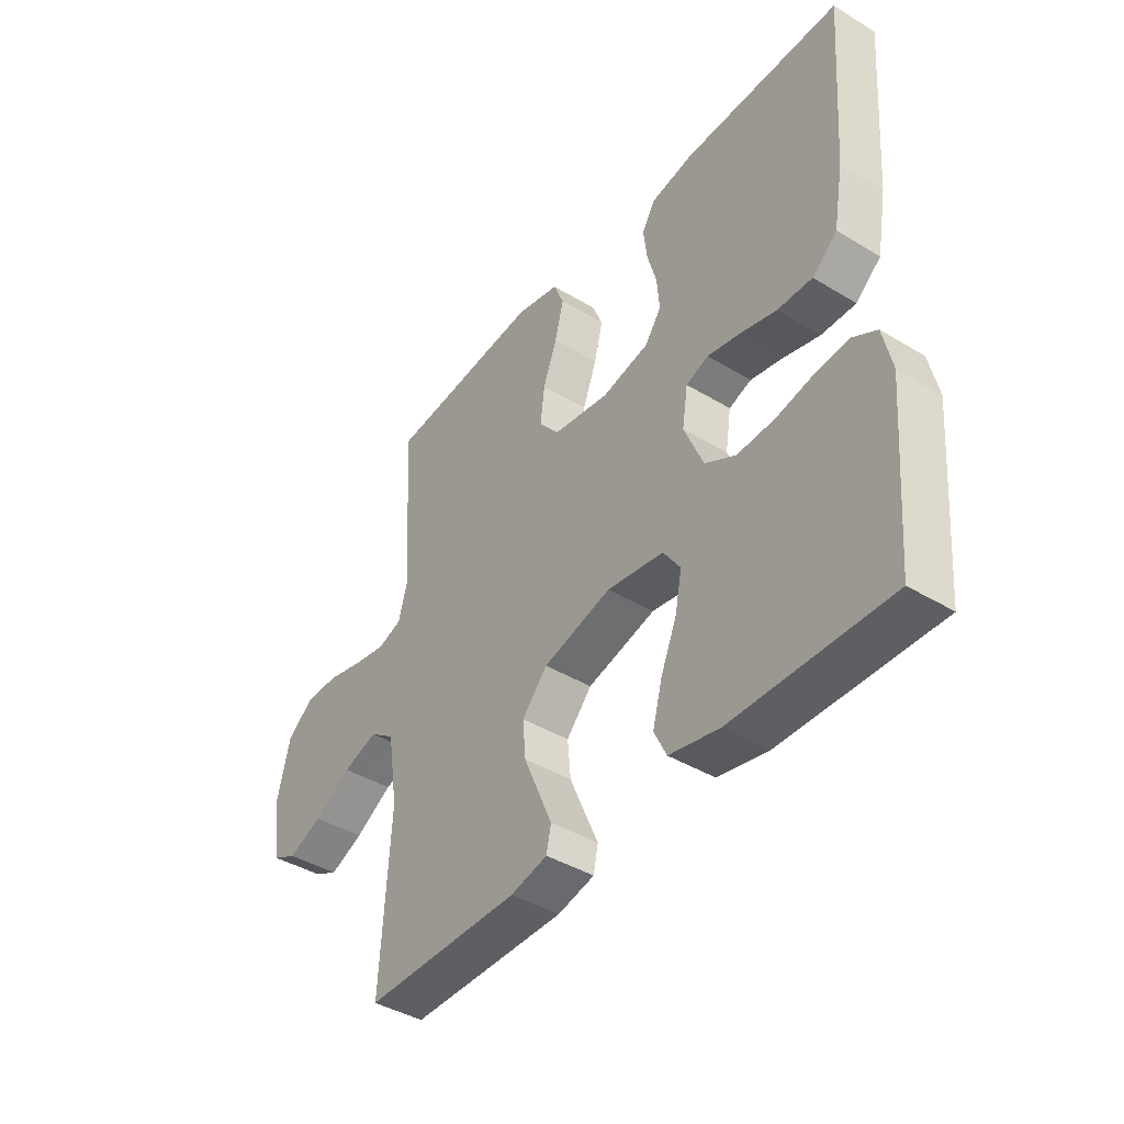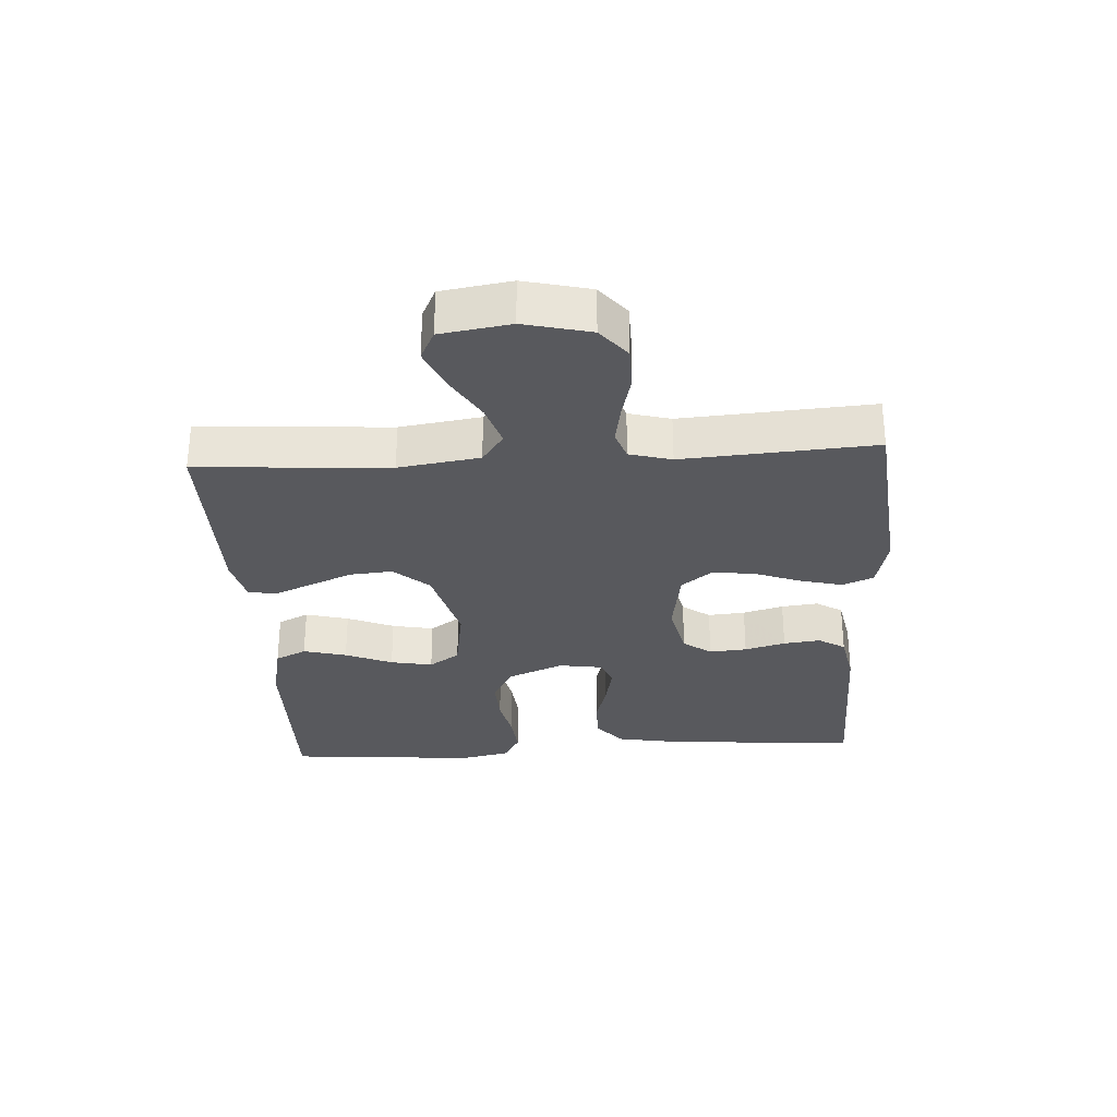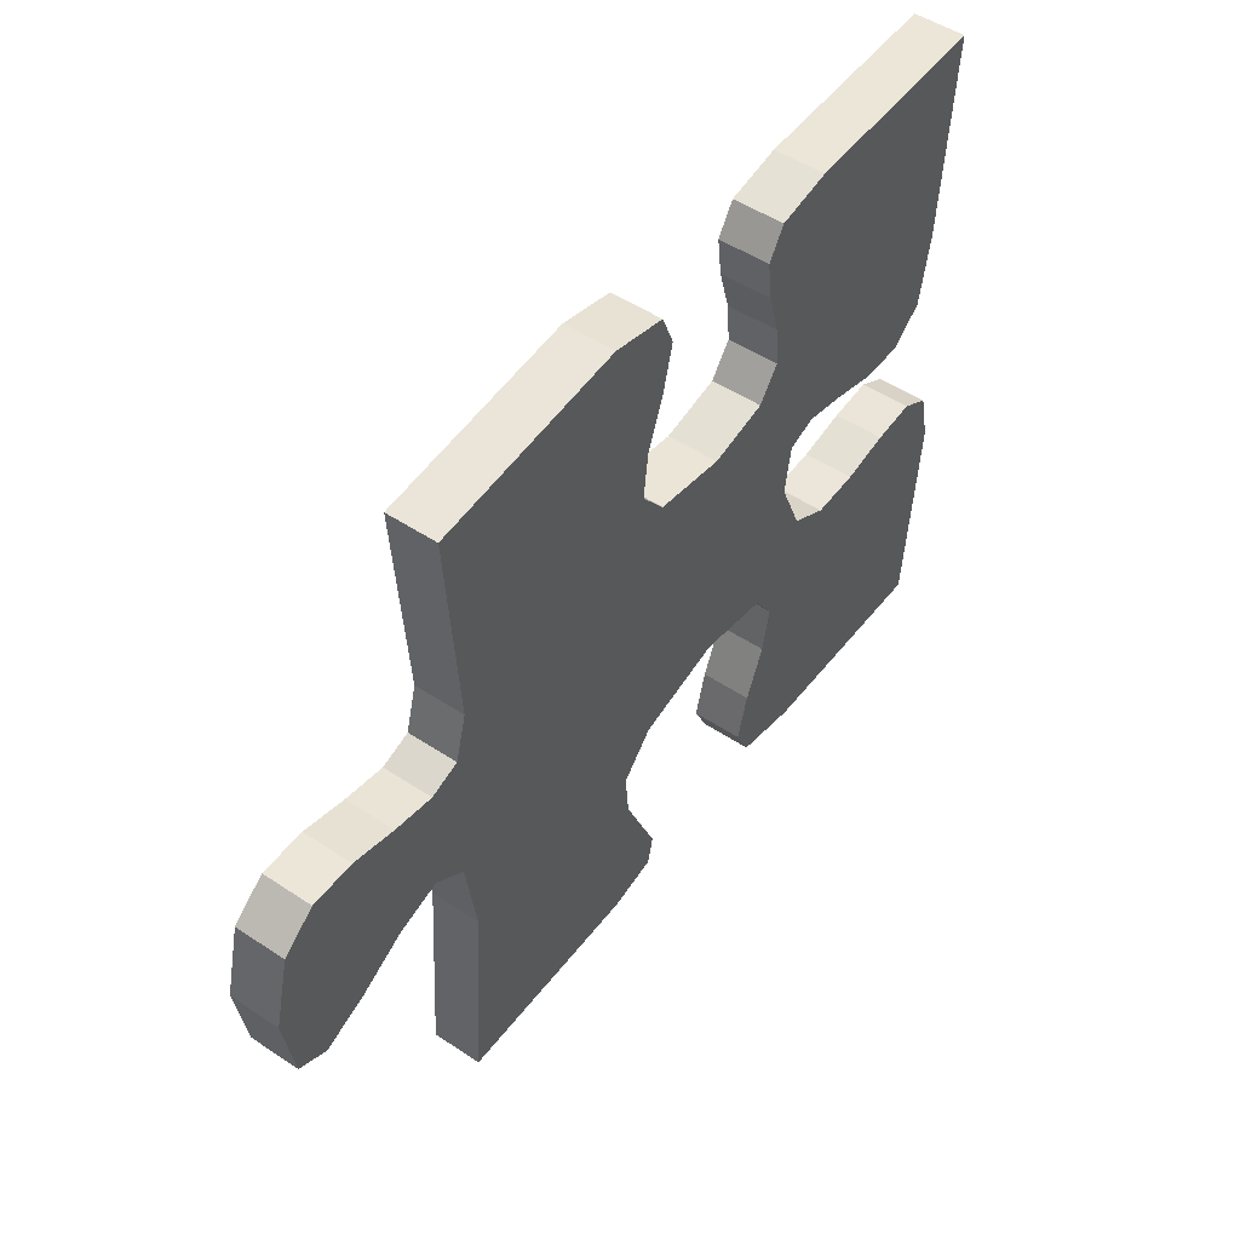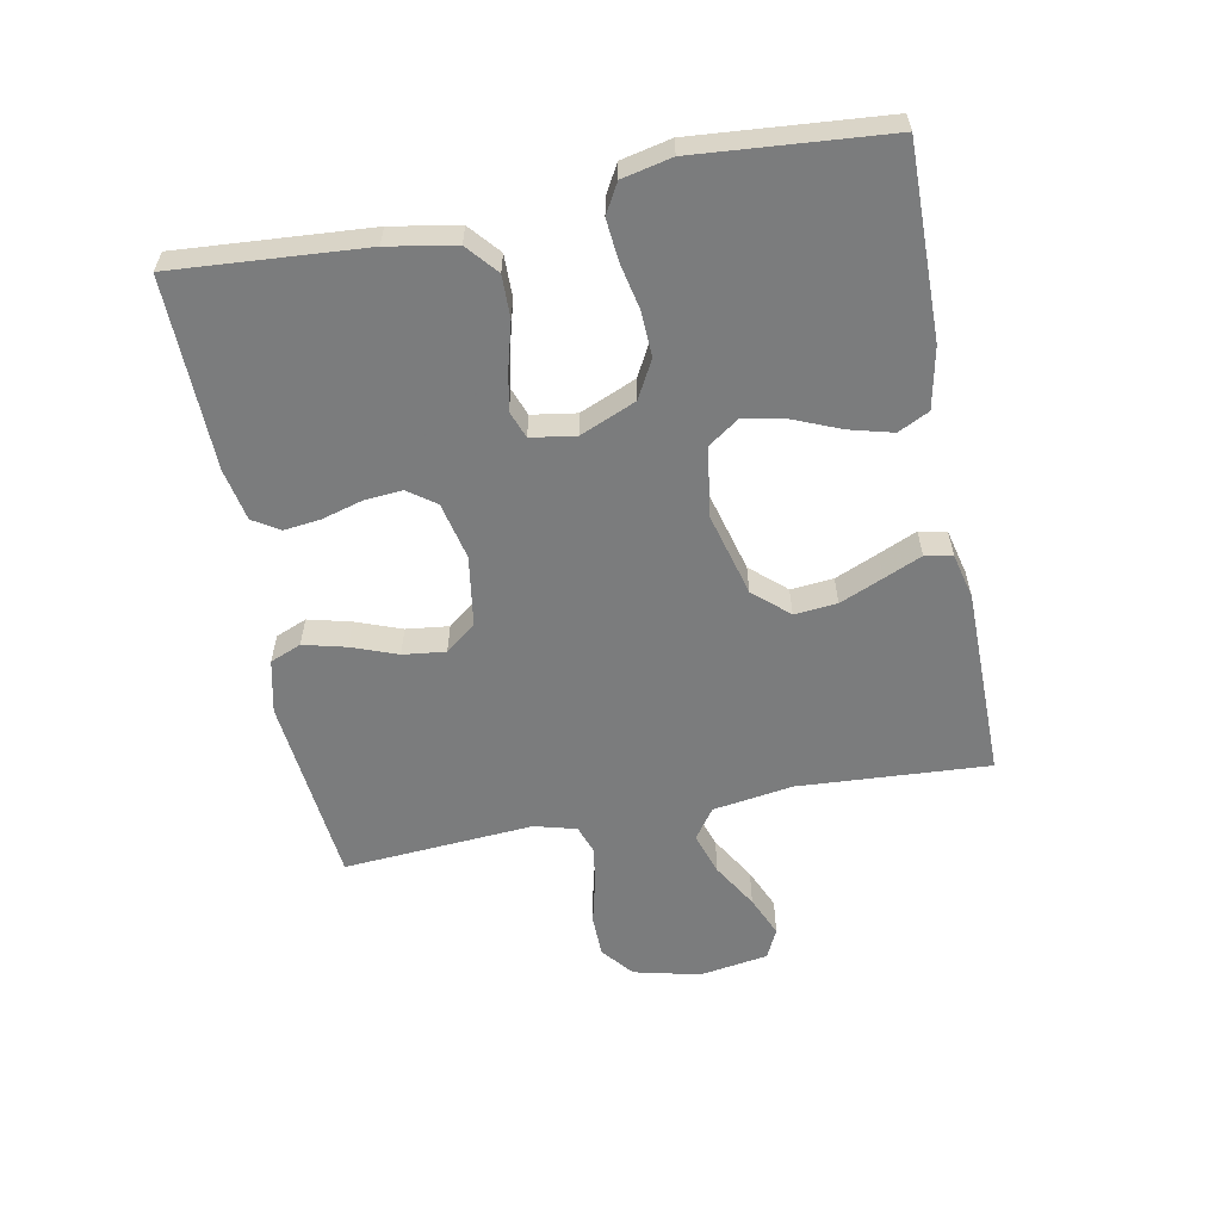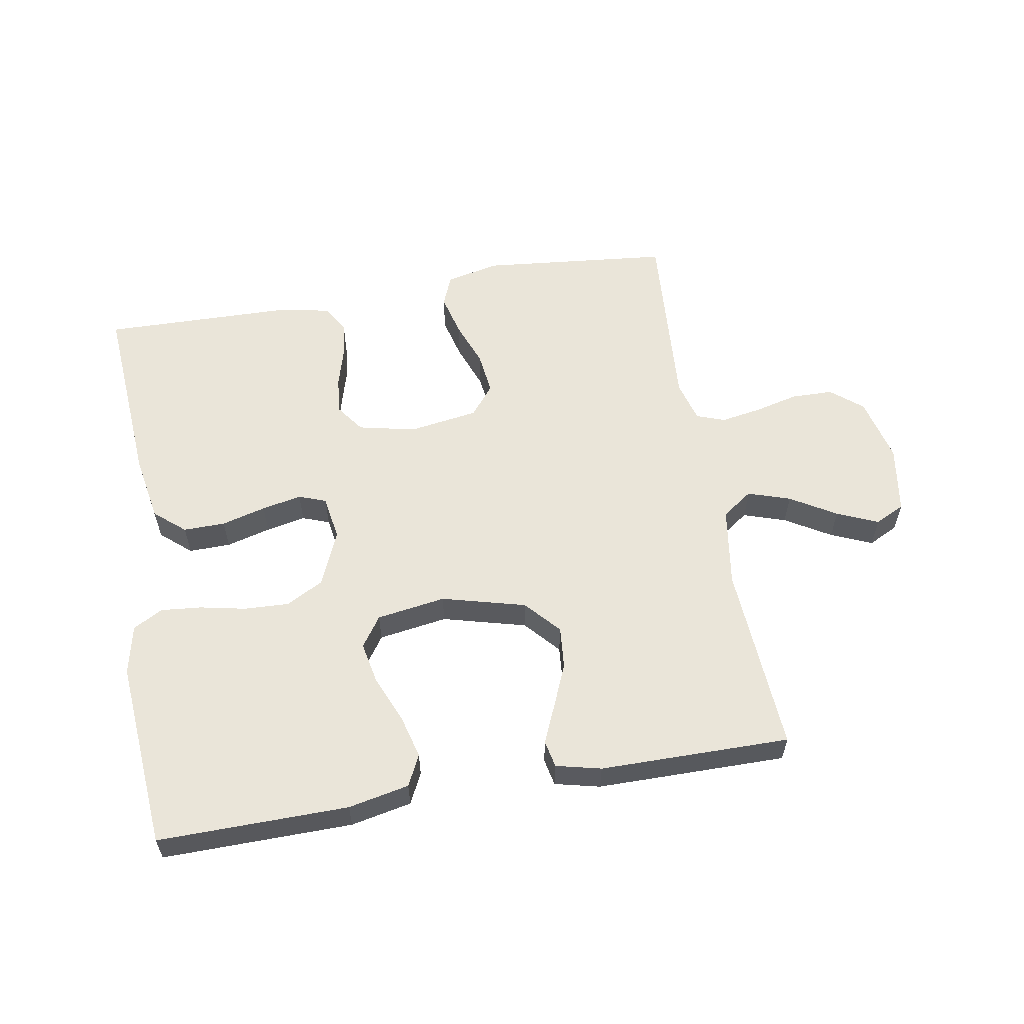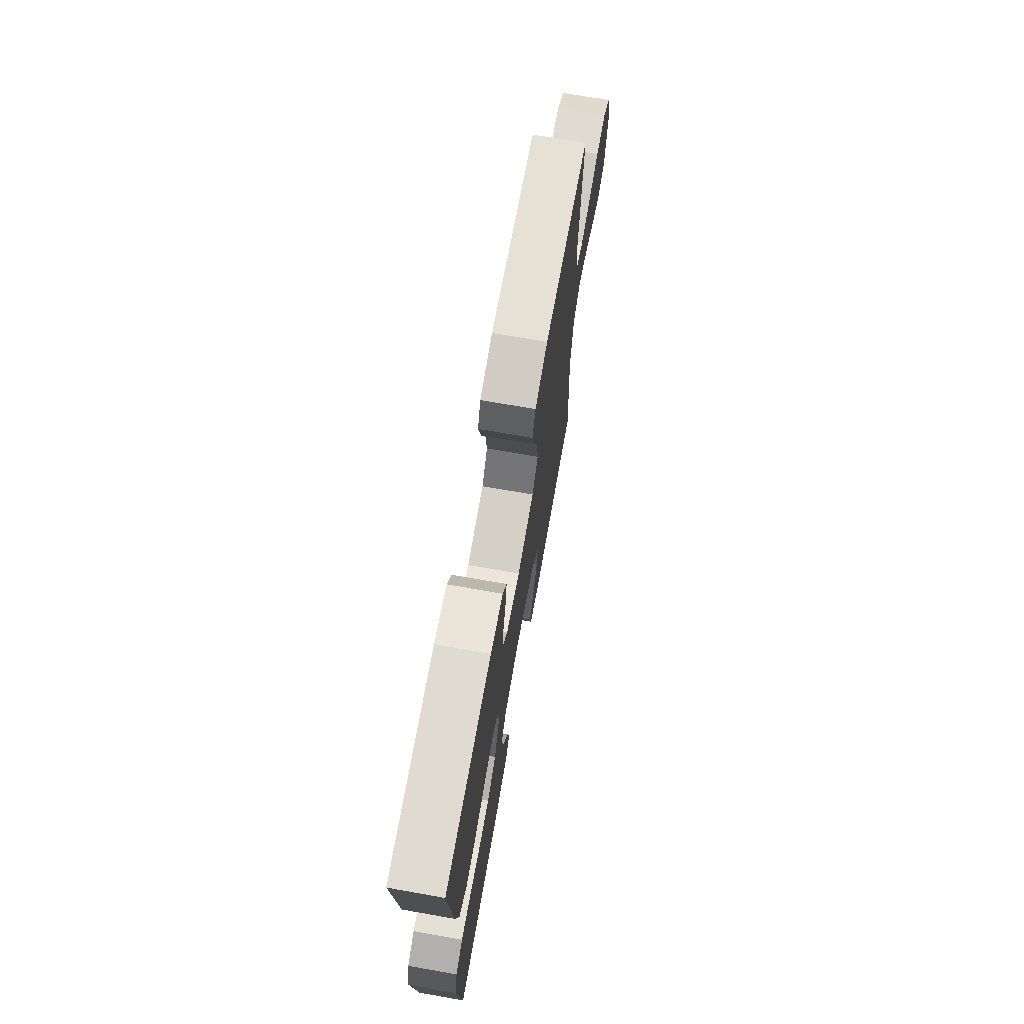
<metadata>
{"format":"obj","ext":"obj","renderer":"f3d","projection":"perspective","resolution":1024,"background":"white","views":[{"elev":-41.7,"azim":53.8,"up":"+Z"},{"elev":-30.0,"azim":-86.6,"up":"+Y"},{"elev":50.0,"azim":-53.8,"up":"+Z"},{"elev":-58.6,"azim":101.0,"up":"+Y"},{"elev":58.1,"azim":170.2,"up":"+Y"},{"elev":71.0,"azim":100.0,"up":"+Z"}]}
</metadata>
<code>
v 0.5 0.07 0.5
v 0.478 0.07 0.2
v 0.459 0.07 0.094
v 0.411 0.07 0.053
v 0.345 0.07 0.054
v 0.275 0.07 0.073
v 0.212 0.07 0.086
v 0.169 0.07 0.07
v 0.158 0.07 0
v 0.195 0.07 -0.088
v 0.254 0.07 -0.12
v 0.325 0.07 -0.117
v 0.397 0.07 -0.102
v 0.462 0.07 -0.096
v 0.508 0.07 -0.122
v 0.525 0.07 -0.2
v 0.5 0.07 -0.5
v 0.2 0.07 -0.496
v 0.104 0.07 -0.476
v 0.08 0.07 -0.427
v 0.098 0.07 -0.359
v 0.129 0.07 -0.285
v 0.142 0.07 -0.219
v 0.109 0.07 -0.171
v 0 0.07 -0.154
v -0.132 0.07 -0.189
v -0.181 0.07 -0.244
v -0.175 0.07 -0.311
v -0.146 0.07 -0.379
v -0.12 0.07 -0.439
v -0.129 0.07 -0.482
v -0.2 0.07 -0.499
v -0.5 0.07 -0.5
v -0.481 0.07 -0.2
v -0.5 0.07 -0.073
v -0.548 0.07 -0.039
v -0.615 0.07 -0.061
v -0.687 0.07 -0.104
v -0.752 0.07 -0.132
v -0.799 0.07 -0.109
v -0.816 0.07 0
v -0.791 0.07 0.104
v -0.741 0.07 0.145
v -0.675 0.07 0.146
v -0.606 0.07 0.129
v -0.542 0.07 0.118
v -0.497 0.07 0.134
v -0.479 0.07 0.2
v -0.5 0.07 0.5
v -0.2 0.07 0.53
v -0.116 0.07 0.511
v -0.096 0.07 0.462
v -0.113 0.07 0.395
v -0.14 0.07 0.323
v -0.148 0.07 0.256
v -0.11 0.07 0.208
v 0 0.07 0.191
v 0.09 0.07 0.211
v 0.122 0.07 0.255
v 0.117 0.07 0.314
v 0.099 0.07 0.378
v 0.092 0.07 0.436
v 0.118 0.07 0.478
v 0.2 0.07 0.494
v 0.5 0 0.5
v 0.478 0 0.2
v 0.459 0 0.094
v 0.411 0 0.053
v 0.345 0 0.054
v 0.275 0 0.073
v 0.212 0 0.086
v 0.169 0 0.07
v 0.158 0 0
v 0.195 0 -0.088
v 0.254 0 -0.12
v 0.325 0 -0.117
v 0.397 0 -0.102
v 0.462 0 -0.096
v 0.508 0 -0.122
v 0.525 0 -0.2
v 0.5 0 -0.5
v 0.2 0 -0.496
v 0.104 0 -0.476
v 0.08 0 -0.427
v 0.098 0 -0.359
v 0.129 0 -0.285
v 0.142 0 -0.219
v 0.109 0 -0.171
v 0 0 -0.154
v -0.132 0 -0.189
v -0.181 0 -0.244
v -0.175 0 -0.311
v -0.146 0 -0.379
v -0.12 0 -0.439
v -0.129 0 -0.482
v -0.2 0 -0.499
v -0.5 0 -0.5
v -0.481 0 -0.2
v -0.5 0 -0.073
v -0.548 0 -0.039
v -0.615 0 -0.061
v -0.687 0 -0.104
v -0.752 0 -0.132
v -0.799 0 -0.109
v -0.816 0 0
v -0.791 0 0.104
v -0.741 0 0.145
v -0.675 0 0.146
v -0.606 0 0.129
v -0.542 0 0.118
v -0.497 0 0.134
v -0.479 0 0.2
v -0.5 0 0.5
v -0.2 0 0.53
v -0.116 0 0.511
v -0.096 0 0.462
v -0.113 0 0.395
v -0.14 0 0.323
v -0.148 0 0.256
v -0.11 0 0.208
v 0 0 0.191
v 0.09 0 0.211
v 0.122 0 0.255
v 0.117 0 0.314
v 0.099 0 0.378
v 0.092 0 0.436
v 0.118 0 0.478
v 0.2 0 0.494
f 4 5 6
f 3 4 6
f 2 3 6
f 1 2 6
f 64 1 6
f 63 64 6
f 62 63 6
f 61 62 6
f 60 61 6
f 59 60 6 7
f 58 59 7 8
f 57 58 8 9
f 56 57 9 10
f 52 53 54
f 51 52 54
f 50 51 54
f 49 50 54
f 48 49 54
f 47 48 54 55
f 46 47 55 56
f 43 44 45
f 42 43 45
f 41 42 45
f 40 41 45
f 39 40 45
f 38 39 45
f 37 38 45
f 36 37 45 46
f 46 56 10
f 36 46 10
f 35 36 10
f 32 33 34
f 31 32 34
f 30 31 34
f 29 30 34
f 28 29 34 35
f 20 21 22
f 19 20 22
f 18 19 22
f 17 18 22
f 16 17 22
f 15 16 22
f 14 15 22
f 13 14 22
f 12 13 22
f 11 12 22 23
f 10 11 23 24
f 27 28 35
f 26 27 35
f 25 26 35 10
f 10 24 25
f 70 69 68
f 70 68 67
f 70 67 66
f 70 66 65
f 70 65 128
f 70 128 127
f 70 127 126
f 70 126 125
f 70 125 124
f 71 70 124 123
f 72 71 123 122
f 73 72 122 121
f 74 73 121 120
f 118 117 116
f 118 116 115
f 118 115 114
f 118 114 113
f 118 113 112
f 119 118 112 111
f 120 119 111 110
f 109 108 107
f 109 107 106
f 109 106 105
f 109 105 104
f 109 104 103
f 109 103 102
f 109 102 101
f 110 109 101 100
f 74 120 110
f 74 110 100
f 74 100 99
f 98 97 96
f 98 96 95
f 98 95 94
f 98 94 93
f 99 98 93 92
f 86 85 84
f 86 84 83
f 86 83 82
f 86 82 81
f 86 81 80
f 86 80 79
f 86 79 78
f 86 78 77
f 86 77 76
f 87 86 76 75
f 88 87 75 74
f 99 92 91
f 99 91 90
f 74 99 90 89
f 89 88 74
f 1 65 66 2
f 2 66 67 3
f 3 67 68 4
f 4 68 69 5
f 5 69 70 6
f 6 70 71 7
f 7 71 72 8
f 8 72 73 9
f 9 73 74 10
f 10 74 75 11
f 11 75 76 12
f 12 76 77 13
f 13 77 78 14
f 14 78 79 15
f 15 79 80 16
f 16 80 81 17
f 17 81 82 18
f 18 82 83 19
f 19 83 84 20
f 20 84 85 21
f 21 85 86 22
f 22 86 87 23
f 23 87 88 24
f 24 88 89 25
f 25 89 90 26
f 26 90 91 27
f 27 91 92 28
f 28 92 93 29
f 29 93 94 30
f 30 94 95 31
f 31 95 96 32
f 32 96 97 33
f 33 97 98 34
f 34 98 99 35
f 35 99 100 36
f 36 100 101 37
f 37 101 102 38
f 38 102 103 39
f 39 103 104 40
f 40 104 105 41
f 41 105 106 42
f 42 106 107 43
f 43 107 108 44
f 44 108 109 45
f 45 109 110 46
f 46 110 111 47
f 47 111 112 48
f 48 112 113 49
f 49 113 114 50
f 50 114 115 51
f 51 115 116 52
f 52 116 117 53
f 53 117 118 54
f 54 118 119 55
f 55 119 120 56
f 56 120 121 57
f 57 121 122 58
f 58 122 123 59
f 59 123 124 60
f 60 124 125 61
f 61 125 126 62
f 62 126 127 63
f 63 127 128 64
f 64 128 65 1

</code>
